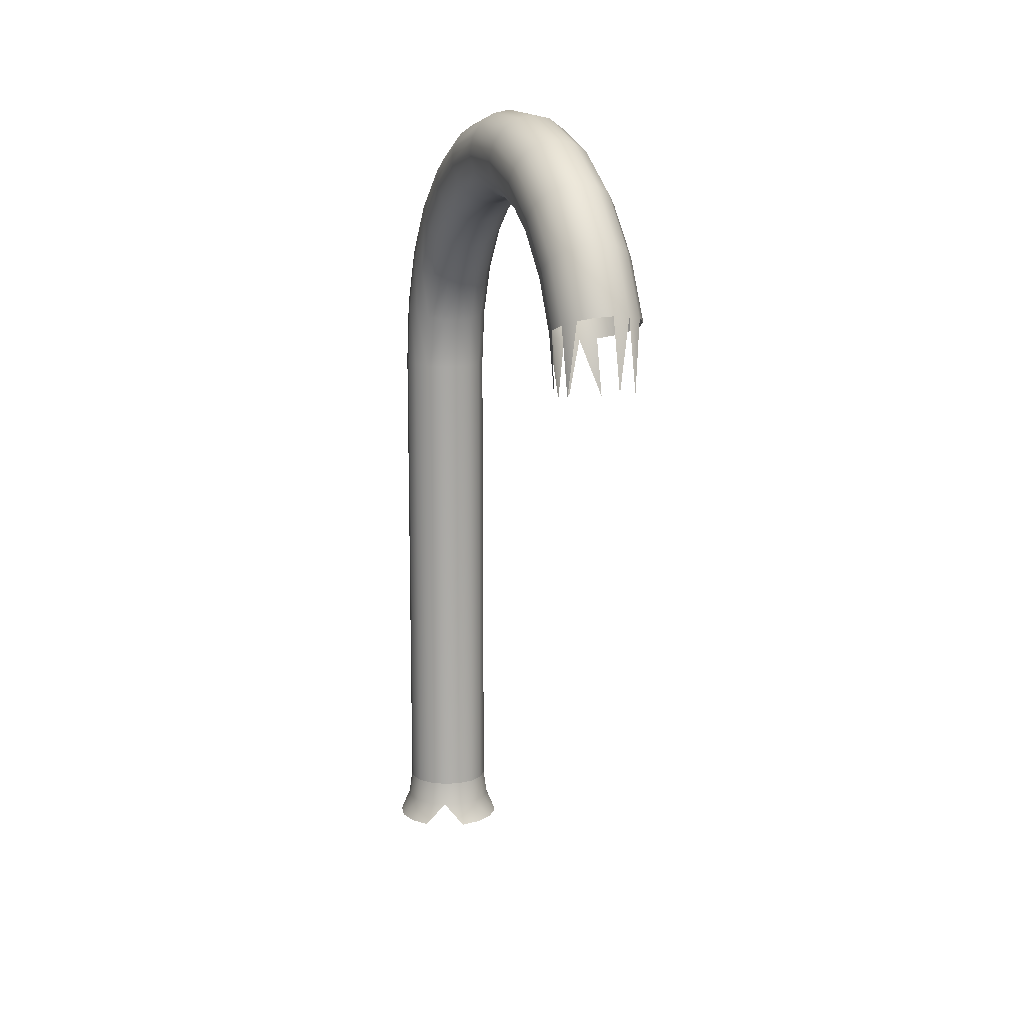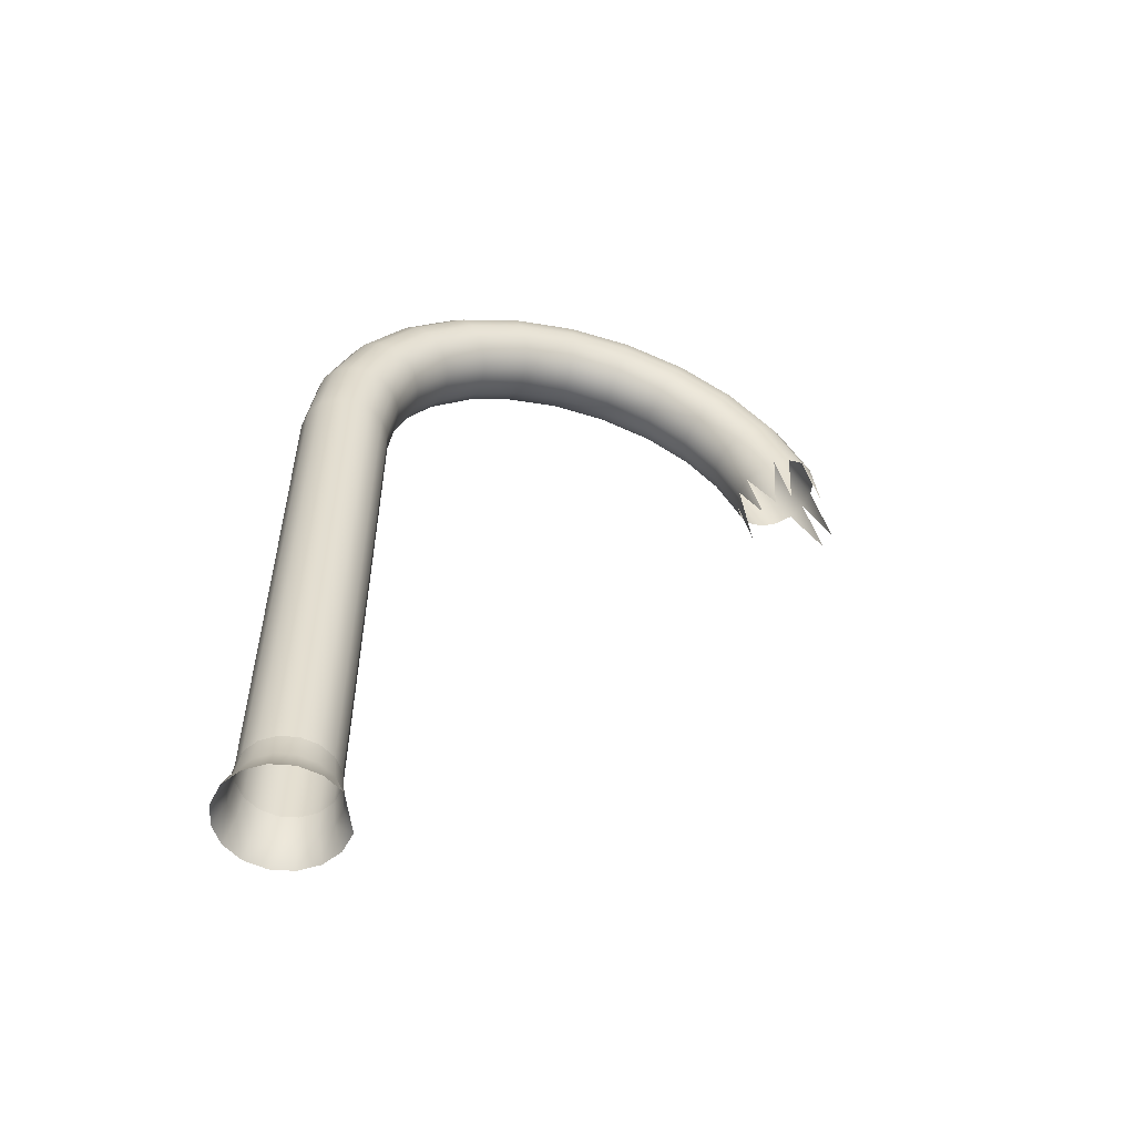
<metadata>
{"format":"obj","ext":"obj","renderer":"f3d","projection":"perspective","resolution":1024,"background":"white","views":[{"elev":12.2,"azim":-19.8,"up":"+Y"},{"elev":-54.0,"azim":-105.8,"up":"+Y"}]}
</metadata>
<code>
v 0.03956 -0.3829 -0.00693
v 0.06766 -0.3829 -0.02571
v 0.03385 -0.3478 -0.02071
v 0.006411 -0.3829 -0.000336
v 0.08644 -0.3829 -0.05381
v 0.05711 -0.3478 -0.03626
v 0.03191 -0.3099 -0.02541
v 0.006411 -0.3478 -0.01525
v -0.02103 -0.3478 -0.02071
v 0.09303 -0.3829 -0.08696
v 0.07266 -0.3478 -0.05952
v 0.05352 -0.3099 -0.03985
v -0.05484 -0.3829 -0.02571
v 0.08644 -0.3829 -0.1201
v 0.05352 0.4565 -0.03985
v 0.006411 -0.3099 -0.02034
v -0.01908 -0.3099 -0.02541
v -0.04429 -0.3478 -0.03626
v 0.07812 -0.3478 -0.08696
v 0.06796 -0.3099 -0.06146
v 0.03191 0.4556 -0.02541
v 0.06796 0.4579 -0.06146
v -0.07362 -0.3829 -0.05381
v 0.06766 -0.3829 -0.1482
v 0.07266 -0.3478 -0.1144
v 0.03191 0.5388 -0.01482
v 0.06796 0.5479 -0.05001
v 0.006411 0.4553 -0.02034
v -0.01908 0.4556 -0.02541
v -0.0407 -0.3099 -0.03985
v -0.05984 -0.3478 -0.05952
v 0.05711 -0.3478 -0.1377
v 0.07303 -0.3099 -0.08696
v 0.07303 0.4595 -0.08696
v 0.05352 0.5424 -0.02892
v 0.006411 0.5375 -0.009876
v 0.07303 0.5543 -0.07489
v -0.08021 -0.3829 -0.08696
v 0.03956 -0.3829 -0.167
v 0.03385 -0.3478 -0.1532
v 0.05352 -0.3099 -0.1341
v 0.06796 -0.3099 -0.1125
v 0.03191 0.6091 0.01322
v 0.006411 0.6066 0.01769
v 0.06796 0.6267 -0.01857
v 0.07303 0.6392 -0.04104
v -0.0407 0.4565 -0.03985
v -0.05514 -0.3099 -0.06146
v -0.0653 -0.3478 -0.08696
v -0.07362 -0.3829 -0.1201
v 0.03191 -0.3099 -0.1485
v 0.06796 0.4611 -0.1125
v 0.06796 0.5608 -0.09978
v 0.05352 0.6162 0.000491
v -0.01908 0.5388 -0.01482
v 0.06796 0.6516 -0.06352
v -0.05514 0.4579 -0.06146
v 0.006411 -0.3829 -0.1736
v 0.006411 -0.3478 -0.1587
v 0.05352 0.4625 -0.1341
v 0.03191 0.4634 -0.1485
v 0.03191 0.6701 0.05798
v 0.006411 0.6666 0.06169
v -0.01908 0.6091 0.01322
v 0.06796 0.6952 0.03162
v 0.07303 0.7128 0.01298
v 0.06796 0.7305 -0.005667
v -0.0407 0.5424 -0.02892
v -0.05514 0.5479 -0.05001
v -0.06021 0.4595 -0.08696
v -0.06021 -0.3099 -0.08696
v -0.05984 -0.3478 -0.1144
v -0.05484 -0.3829 -0.1482
v 0.006411 -0.3099 -0.1536
v 0.05352 0.5662 -0.1209
v 0.05352 0.6622 -0.08258
v 0.05352 0.6802 0.04742
v 0.05352 0.7455 -0.02147
v -0.06021 0.5543 -0.07489
v -0.04429 -0.3478 -0.1377
v -0.02674 -0.3829 -0.167
v -0.02103 -0.3478 -0.1532
v -0.01908 -0.3099 -0.1485
v 0.006411 0.4637 -0.1536
v 0.05352 0.7304 0.1089
v 0.006411 0.7137 0.1193
v -0.01908 0.6701 0.05798
v -0.0407 0.6162 0.000491
v 0.06796 0.7488 0.09734
v 0.07303 0.7706 0.08372
v 0.06796 0.7924 0.0701
v 0.05352 0.8109 0.05855
v -0.05514 0.6267 -0.01857
v -0.06021 0.6392 -0.04104
v -0.05514 0.4611 -0.1125
v -0.05514 0.5608 -0.09978
v -0.05514 -0.3099 -0.1125
v -0.0407 -0.3099 -0.1341
v -0.01908 0.4634 -0.1485
v 0.03191 0.5699 -0.135
v 0.03191 0.6693 -0.09531
v 0.03191 0.718 0.1166
v -0.01908 0.718 0.1166
v 0.03191 0.8233 0.05084
v -0.05514 0.6516 -0.06352
v -0.0407 0.4625 -0.1341
v -0.01908 0.5699 -0.135
v 0.006411 0.5711 -0.1399
v 0.03191 0.7556 -0.03203
v 0.05352 0.7636 0.181
v 0.06796 0.7844 0.1744
v 0.03191 0.7497 0.1853
v -0.01908 0.7497 0.1853
v -0.0407 0.6802 0.04742
v -0.05514 0.6952 0.03162
v 0.07303 0.8089 0.1667
v 0.06796 0.8334 0.159
v 0.05352 0.8542 0.1524
v -0.06021 0.7128 0.01298
v -0.05514 0.7305 -0.005667
v -0.0407 0.5662 -0.1209
v -0.0407 0.6622 -0.08258
v 0.006411 0.6717 -0.09978
v 0.006411 0.7448 0.1869
v -0.0407 0.7636 0.181
v -0.0407 0.7304 0.1089
v 0.006411 0.7591 -0.03574
v 0.03191 0.8681 0.148
v -0.0407 0.7455 -0.02147
v -0.01908 0.6693 -0.09531
v 0.03191 0.7632 0.2598
v 0.06796 0.7995 0.2579
v 0.07303 0.8251 0.2566
v 0.006411 0.7581 0.2601
v -0.01908 0.7632 0.2598
v -0.05514 0.7488 0.09734
v -0.06021 0.7706 0.08372
v 0.06796 0.8508 0.2552
v 0.05352 0.8726 0.2541
v 0.006411 0.8276 0.04813
v -0.05514 0.7924 0.0701
v -0.0407 0.8109 0.05855
v -0.01908 0.7556 -0.03203
v 0.05352 0.7777 0.2591
v -0.05514 0.7844 0.1744
v -0.0407 0.7777 0.2591
v 0.006411 0.8729 0.1465
v 0.03191 0.8871 0.2533
v 0.05352 0.7718 0.3382
v 0.006411 0.7526 0.3343
v 0.06796 0.7932 0.3426
v 0.07303 0.8184 0.3477
v -0.01908 0.7576 0.3353
v -0.05514 0.7995 0.2579
v -0.06021 0.8089 0.1667
v -0.05514 0.8334 0.159
v 0.06796 0.8436 0.3528
v -0.01908 0.8233 0.05084
v -0.01908 0.8681 0.148
v 0.05352 0.8649 0.3571
v -0.0407 0.8542 0.1524
v 0.03191 0.7576 0.3353
v -0.06021 0.8251 0.2566
v -0.0407 0.7718 0.3382
v -0.01908 0.8871 0.2533
v 0.006411 0.8922 0.2531
v 0.03191 0.8792 0.36
v 0.03191 0.7332 0.407
v 0.006411 0.7286 0.4047
v 0.05352 0.7463 0.4134
v 0.06796 0.7659 0.4229
v 0.07303 0.789 0.4342
v -0.05514 0.7932 0.3426
v -0.01908 0.7332 0.407
v -0.05514 0.8508 0.2552
v -0.0407 0.8726 0.2541
v 0.06796 0.8121 0.4454
v 0.03191 0.8448 0.4614
v -0.06021 0.8184 0.3477
v -0.0407 0.7463 0.4134
v 0.05352 0.8317 0.455
v 0.006411 0.8842 0.3611
v 0.006411 0.8494 0.4636
v 0.05352 0.7028 0.4797
v 0.03191 0.6917 0.4703
v -0.01908 0.6917 0.4703
v 0.06796 0.7194 0.4939
v 0.07303 0.7389 0.5106
v -0.05514 0.7659 0.4229
v -0.0407 0.7028 0.4797
v -0.05514 0.8436 0.3528
v -0.0407 0.8649 0.3571
v 0.06796 0.7585 0.5273
v -0.01908 0.8792 0.36
v 0.05352 0.775 0.5414
v 0.006411 0.79 0.5542
v 0.006411 0.6879 0.467
v -0.06021 0.789 0.4342
v 0.03191 0.7861 0.5509
v -0.01908 0.7861 0.5509
v 0.05352 0.6441 0.5331
v 0.03191 0.6357 0.5212
v -0.01908 0.6357 0.5212
v -0.0407 0.6441 0.5331
v 0.06796 0.6566 0.5509
v 0.07303 0.6713 0.572
v -0.05514 0.7194 0.4939
v -0.05514 0.8121 0.4454
v -0.01908 0.8448 0.4614
v 0.06796 0.686 0.593
v 0.03191 0.7069 0.6228
v 0.006411 0.7098 0.627
v 0.006411 0.6328 0.517
v -0.06021 0.7389 0.5106
v -0.0407 0.8317 0.455
v 0.05352 0.6985 0.6109
v -0.0407 0.775 0.5414
v -0.01908 0.7069 0.6228
v 0.05352 0.5738 0.5701
v 0.03191 0.5687 0.5564
v -0.01908 0.5687 0.5564
v -0.0407 0.5738 0.5701
v -0.05514 0.6566 0.5509
v 0.06796 0.5815 0.5905
v 0.07303 0.5905 0.6145
v -0.05514 0.7585 0.5273
v 0.06796 0.5995 0.6386
v 0.03191 0.6122 0.6726
v 0.006411 0.614 0.6774
v 0.006411 0.5669 0.5516
v -0.06021 0.6713 0.572
v 0.05352 0.6071 0.659
v -0.0407 0.6985 0.6109
v -0.01908 0.6122 0.6726
v 0.03191 0.4871 0.5756
v -0.01908 0.4871 0.5756
v -0.0407 0.4895 0.5899
v -0.05514 0.5815 0.5905
v -0.05514 0.686 0.593
v 0.03191 0.5077 0.6972
v 0.006411 0.5086 0.7023
v -0.06021 0.5905 0.6145
v -0.05514 0.5995 0.6386
v -0.0407 0.6071 0.659
v -0.05514 0.4931 0.6113
v -0.05514 0.5017 0.6616
f 2 3 1
f 1 3 2
f 3 2 6
f 6 2 3
f 3 4 1
f 1 4 3
f 5 6 2
f 2 6 5
f 6 7 3
f 3 7 6
f 4 3 8
f 8 3 4
f 6 5 11
f 11 5 6
f 7 6 12
f 12 6 7
f 7 8 3
f 3 8 7
f 9 4 8
f 8 4 9
f 10 11 5
f 5 11 10
f 11 12 6
f 6 12 11
f 15 7 12
f 12 7 15
f 8 7 16
f 16 7 8
f 8 17 9
f 9 17 8
f 13 9 18
f 18 9 13
f 14 19 10
f 10 19 14
f 11 10 19
f 19 10 11
f 12 11 20
f 20 11 12
f 7 15 21
f 21 15 7
f 12 22 15
f 15 22 12
f 21 16 7
f 7 16 21
f 17 8 16
f 16 8 17
f 17 18 9
f 9 18 17
f 18 23 13
f 13 23 18
f 19 14 25
f 25 14 19
f 19 20 11
f 11 20 19
f 22 12 20
f 20 12 22
f 15 26 21
f 21 26 15
f 27 15 22
f 22 15 27
f 16 21 28
f 28 21 16
f 16 29 17
f 17 29 16
f 18 17 30
f 30 17 18
f 23 18 31
f 31 18 23
f 32 14 24
f 24 14 32
f 14 32 25
f 25 32 14
f 25 33 19
f 19 33 25
f 20 19 33
f 33 19 20
f 20 34 22
f 22 34 20
f 26 15 35
f 35 15 26
f 36 21 26
f 26 21 36
f 15 27 35
f 35 27 15
f 22 37 27
f 27 37 22
f 21 36 28
f 28 36 21
f 29 16 28
f 28 16 29
f 29 30 17
f 17 30 29
f 30 31 18
f 18 31 30
f 31 38 23
f 23 38 31
f 24 40 32
f 32 40 24
f 41 25 32
f 32 25 41
f 33 25 42
f 42 25 33
f 34 20 33
f 33 20 34
f 37 22 34
f 34 22 37
f 35 43 26
f 26 43 35
f 26 44 36
f 36 44 26
f 45 35 27
f 27 35 45
f 46 27 37
f 37 27 46
f 36 29 28
f 28 29 36
f 30 29 47
f 47 29 30
f 31 30 48
f 48 30 31
f 38 31 49
f 49 31 38
f 40 24 39
f 39 24 40
f 51 32 40
f 40 32 51
f 25 41 42
f 42 41 25
f 32 51 41
f 41 51 32
f 52 33 42
f 42 33 52
f 33 52 34
f 34 52 33
f 34 53 37
f 37 53 34
f 43 35 54
f 54 35 43
f 44 26 43
f 43 26 44
f 44 55 36
f 36 55 44
f 35 45 54
f 54 45 35
f 27 46 45
f 45 46 27
f 37 56 46
f 46 56 37
f 29 36 55
f 55 36 29
f 55 47 29
f 29 47 55
f 57 30 47
f 47 30 57
f 30 57 48
f 48 57 30
f 48 49 31
f 31 49 48
f 49 50 38
f 38 50 49
f 58 40 39
f 39 40 58
f 59 51 40
f 40 51 59
f 60 42 41
f 41 42 60
f 61 41 51
f 51 41 61
f 42 60 52
f 52 60 42
f 53 34 52
f 52 34 53
f 56 37 53
f 53 37 56
f 54 62 43
f 43 62 54
f 43 63 44
f 44 63 43
f 55 44 64
f 64 44 55
f 65 54 45
f 45 54 65
f 66 45 46
f 46 45 66
f 67 46 56
f 56 46 67
f 47 55 68
f 68 55 47
f 47 69 57
f 57 69 47
f 70 48 57
f 57 48 70
f 49 48 71
f 71 48 49
f 50 49 72
f 72 49 50
f 40 58 59
f 59 58 40
f 51 59 74
f 74 59 51
f 41 61 60
f 60 61 41
f 74 61 51
f 51 61 74
f 75 52 60
f 60 52 75
f 52 75 53
f 53 75 52
f 53 76 56
f 56 76 53
f 62 54 77
f 77 54 62
f 63 43 62
f 62 43 63
f 63 64 44
f 44 64 63
f 64 68 55
f 55 68 64
f 54 65 77
f 77 65 54
f 45 66 65
f 65 66 45
f 46 67 66
f 66 67 46
f 56 78 67
f 67 78 56
f 69 47 68
f 68 47 69
f 79 57 69
f 69 57 79
f 48 70 71
f 71 70 48
f 57 79 70
f 70 79 57
f 71 72 49
f 49 72 71
f 80 50 72
f 72 50 80
f 50 80 73
f 73 80 50
f 58 82 59
f 59 82 58
f 59 83 74
f 74 83 59
f 61 75 60
f 60 75 61
f 61 74 84
f 84 74 61
f 76 53 75
f 75 53 76
f 78 56 76
f 76 56 78
f 85 62 77
f 77 62 85
f 62 86 63
f 63 86 62
f 64 63 87
f 87 63 64
f 68 64 88
f 88 64 68
f 89 77 65
f 65 77 89
f 90 65 66
f 66 65 90
f 91 66 67
f 67 66 91
f 92 67 78
f 78 67 92
f 68 93 69
f 69 93 68
f 69 94 79
f 79 94 69
f 95 71 70
f 70 71 95
f 96 70 79
f 79 70 96
f 72 71 97
f 97 71 72
f 72 98 80
f 80 98 72
f 82 73 80
f 80 73 82
f 82 58 81
f 81 58 82
f 83 59 82
f 82 59 83
f 99 74 83
f 83 74 99
f 75 61 100
f 100 61 75
f 74 99 84
f 84 99 74
f 84 100 61
f 61 100 84
f 100 76 75
f 75 76 100
f 101 78 76
f 76 78 101
f 62 85 102
f 102 85 62
f 77 89 85
f 85 89 77
f 86 62 102
f 102 62 86
f 103 63 86
f 86 63 103
f 63 103 87
f 87 103 63
f 87 88 64
f 64 88 87
f 93 68 88
f 88 68 93
f 65 90 89
f 89 90 65
f 66 91 90
f 90 91 66
f 67 92 91
f 91 92 67
f 78 104 92
f 92 104 78
f 94 69 93
f 93 69 94
f 105 79 94
f 94 79 105
f 71 95 97
f 97 95 71
f 70 96 95
f 95 96 70
f 79 105 96
f 96 105 79
f 98 72 97
f 97 72 98
f 83 80 98
f 98 80 83
f 73 82 81
f 81 82 73
f 80 83 82
f 82 83 80
f 83 106 99
f 99 106 83
f 107 84 99
f 99 84 107
f 100 84 108
f 108 84 100
f 76 100 101
f 101 100 76
f 78 101 109
f 109 101 78
f 110 102 85
f 85 102 110
f 111 85 89
f 89 85 111
f 112 86 102
f 102 86 112
f 86 113 103
f 103 113 86
f 103 114 87
f 87 114 103
f 88 87 114
f 114 87 88
f 88 115 93
f 93 115 88
f 116 89 90
f 90 89 116
f 117 90 91
f 91 90 117
f 118 91 92
f 92 91 118
f 104 78 109
f 109 78 104
f 104 118 92
f 92 118 104
f 93 119 94
f 94 119 93
f 94 120 105
f 105 120 94
f 106 97 95
f 95 97 106
f 121 95 96
f 96 95 121
f 122 96 105
f 105 96 122
f 97 106 98
f 98 106 97
f 106 83 98
f 98 83 106
f 121 99 106
f 106 99 121
f 84 107 108
f 108 107 84
f 99 121 107
f 107 121 99
f 108 101 100
f 100 101 108
f 123 109 101
f 101 109 123
f 102 110 112
f 112 110 102
f 85 111 110
f 110 111 85
f 89 116 111
f 111 116 89
f 86 112 124
f 124 112 86
f 113 86 124
f 124 86 113
f 125 103 113
f 113 103 125
f 114 103 126
f 126 103 114
f 115 88 114
f 114 88 115
f 119 93 115
f 115 93 119
f 90 117 116
f 116 117 90
f 91 118 117
f 117 118 91
f 127 104 109
f 109 104 127
f 118 104 128
f 128 104 118
f 120 94 119
f 119 94 120
f 129 105 120
f 120 105 129
f 95 121 106
f 106 121 95
f 96 122 121
f 121 122 96
f 105 129 122
f 122 129 105
f 130 108 107
f 107 108 130
f 122 107 121
f 121 107 122
f 101 108 123
f 123 108 101
f 109 123 127
f 127 123 109
f 110 131 112
f 112 131 110
f 132 110 111
f 111 110 132
f 133 111 116
f 116 111 133
f 112 134 124
f 124 134 112
f 134 113 124
f 124 113 134
f 103 125 126
f 126 125 103
f 135 125 113
f 113 125 135
f 136 114 126
f 126 114 136
f 114 136 115
f 115 136 114
f 115 137 119
f 119 137 115
f 138 116 117
f 117 116 138
f 139 117 118
f 118 117 139
f 104 127 140
f 140 127 104
f 140 128 104
f 104 128 140
f 128 139 118
f 118 139 128
f 119 141 120
f 120 141 119
f 120 142 129
f 129 142 120
f 129 130 122
f 122 130 129
f 108 130 123
f 123 130 108
f 107 122 130
f 130 122 107
f 123 143 127
f 127 143 123
f 131 110 144
f 144 110 131
f 134 112 131
f 131 112 134
f 110 132 144
f 144 132 110
f 111 133 132
f 132 133 111
f 116 138 133
f 133 138 116
f 113 134 135
f 135 134 113
f 145 126 125
f 125 126 145
f 125 135 146
f 146 135 125
f 126 145 136
f 136 145 126
f 137 115 136
f 136 115 137
f 141 119 137
f 137 119 141
f 117 139 138
f 138 139 117
f 143 140 127
f 127 140 143
f 128 140 147
f 147 140 128
f 139 128 148
f 148 128 139
f 142 120 141
f 141 120 142
f 142 143 129
f 129 143 142
f 130 129 143
f 143 129 130
f 143 123 130
f 130 123 143
f 149 131 144
f 144 131 149
f 131 150 134
f 134 150 131
f 132 149 144
f 144 149 132
f 133 151 132
f 132 151 133
f 138 152 133
f 133 152 138
f 134 153 135
f 135 153 134
f 125 154 145
f 145 154 125
f 153 146 135
f 135 146 153
f 154 125 146
f 146 125 154
f 155 136 145
f 145 136 155
f 136 155 137
f 137 155 136
f 137 156 141
f 141 156 137
f 139 157 138
f 138 157 139
f 140 143 158
f 158 143 140
f 140 159 147
f 147 159 140
f 147 148 128
f 128 148 147
f 148 160 139
f 139 160 148
f 141 161 142
f 142 161 141
f 143 142 158
f 158 142 143
f 131 149 162
f 162 149 131
f 150 131 162
f 162 131 150
f 153 134 150
f 150 134 153
f 149 132 151
f 151 132 149
f 151 133 152
f 152 133 151
f 152 138 157
f 157 138 152
f 163 145 154
f 154 145 163
f 146 153 164
f 164 153 146
f 164 154 146
f 146 154 164
f 145 163 155
f 155 163 145
f 156 137 155
f 155 137 156
f 161 141 156
f 156 141 161
f 157 139 160
f 160 139 157
f 159 140 158
f 158 140 159
f 165 147 159
f 159 147 165
f 148 147 166
f 166 147 148
f 160 148 167
f 167 148 160
f 159 142 161
f 161 142 159
f 142 159 158
f 158 159 142
f 149 168 162
f 162 168 149
f 162 169 150
f 150 169 162
f 169 153 150
f 150 153 169
f 151 170 149
f 149 170 151
f 152 171 151
f 151 171 152
f 157 172 152
f 152 172 157
f 173 163 154
f 154 163 173
f 174 164 153
f 153 164 174
f 154 164 173
f 173 164 154
f 175 155 163
f 163 155 175
f 155 175 156
f 156 175 155
f 156 176 161
f 161 176 156
f 160 177 157
f 157 177 160
f 147 165 166
f 166 165 147
f 161 165 159
f 159 165 161
f 166 167 148
f 148 167 166
f 178 160 167
f 167 160 178
f 168 149 170
f 170 149 168
f 169 162 168
f 168 162 169
f 153 169 174
f 174 169 153
f 170 151 171
f 171 151 170
f 171 152 172
f 172 152 171
f 172 157 177
f 177 157 172
f 163 173 179
f 179 173 163
f 164 174 180
f 180 174 164
f 180 173 164
f 164 173 180
f 179 175 163
f 163 175 179
f 176 156 175
f 175 156 176
f 165 161 176
f 176 161 165
f 177 160 181
f 181 160 177
f 165 182 166
f 166 182 165
f 167 166 182
f 182 166 167
f 160 178 181
f 181 178 160
f 167 183 178
f 178 183 167
f 184 168 170
f 170 168 184
f 185 169 168
f 168 169 185
f 169 186 174
f 174 186 169
f 171 184 170
f 170 184 171
f 172 187 171
f 171 187 172
f 177 188 172
f 172 188 177
f 189 179 173
f 173 179 189
f 174 190 180
f 180 190 174
f 173 180 189
f 189 180 173
f 175 179 191
f 191 179 175
f 191 176 175
f 175 176 191
f 192 165 176
f 176 165 192
f 181 193 177
f 177 193 181
f 182 165 194
f 194 165 182
f 183 167 182
f 182 167 183
f 178 195 181
f 181 195 178
f 196 178 183
f 183 178 196
f 168 184 185
f 185 184 168
f 169 185 197
f 197 185 169
f 186 169 197
f 197 169 186
f 190 174 186
f 186 174 190
f 184 171 187
f 187 171 184
f 187 172 188
f 188 172 187
f 188 177 193
f 193 177 188
f 179 189 198
f 198 189 179
f 190 189 180
f 180 189 190
f 198 191 179
f 179 191 198
f 176 191 192
f 192 191 176
f 165 192 194
f 194 192 165
f 193 181 195
f 195 181 193
f 194 183 182
f 182 183 194
f 195 178 199
f 199 178 195
f 178 196 199
f 199 196 178
f 183 200 196
f 196 200 183
f 201 185 184
f 184 185 201
f 202 197 185
f 185 197 202
f 197 203 186
f 186 203 197
f 186 204 190
f 190 204 186
f 187 201 184
f 184 201 187
f 188 205 187
f 187 205 188
f 193 206 188
f 188 206 193
f 207 198 189
f 189 198 207
f 189 190 207
f 207 190 189
f 191 198 208
f 208 198 191
f 208 192 191
f 191 192 208
f 192 209 194
f 194 209 192
f 195 210 193
f 193 210 195
f 183 194 209
f 209 194 183
f 211 195 199
f 199 195 211
f 212 199 196
f 196 199 212
f 200 183 209
f 209 183 200
f 200 212 196
f 196 212 200
f 185 201 202
f 202 201 185
f 197 202 213
f 213 202 197
f 203 197 213
f 213 197 203
f 204 186 203
f 203 186 204
f 204 207 190
f 190 207 204
f 201 187 205
f 205 187 201
f 205 188 206
f 206 188 205
f 206 193 210
f 210 193 206
f 198 207 214
f 214 207 198
f 214 208 198
f 198 208 214
f 192 208 215
f 215 208 192
f 209 192 215
f 215 192 209
f 210 195 216
f 216 195 210
f 195 211 216
f 216 211 195
f 199 212 211
f 211 212 199
f 209 217 200
f 200 217 209
f 212 200 218
f 218 200 212
f 219 202 201
f 201 202 219
f 220 213 202
f 202 213 220
f 213 221 203
f 203 221 213
f 203 222 204
f 204 222 203
f 207 204 223
f 223 204 207
f 205 219 201
f 201 219 205
f 206 224 205
f 205 224 206
f 210 225 206
f 206 225 210
f 223 214 207
f 207 214 223
f 208 214 226
f 226 214 208
f 226 215 208
f 208 215 226
f 217 209 215
f 215 209 217
f 216 227 210
f 210 227 216
f 228 216 211
f 211 216 228
f 229 211 212
f 212 211 229
f 217 218 200
f 200 218 217
f 218 229 212
f 212 229 218
f 202 219 220
f 220 219 202
f 213 220 230
f 230 220 213
f 221 213 230
f 230 213 221
f 222 203 221
f 221 203 222
f 222 223 204
f 204 223 222
f 219 205 224
f 224 205 219
f 224 206 225
f 225 206 224
f 225 210 227
f 227 210 225
f 214 223 231
f 231 223 214
f 231 226 214
f 214 226 231
f 215 226 217
f 217 226 215
f 227 216 232
f 232 216 227
f 216 228 232
f 232 228 216
f 211 229 228
f 228 229 211
f 218 217 233
f 233 217 218
f 229 218 234
f 234 218 229
f 235 230 220
f 220 230 235
f 230 236 221
f 221 236 230
f 221 237 222
f 222 237 221
f 223 222 238
f 238 222 223
f 238 231 223
f 223 231 238
f 226 231 239
f 239 231 226
f 239 217 226
f 226 217 239
f 240 232 228
f 228 232 240
f 241 228 229
f 229 228 241
f 217 239 233
f 233 239 217
f 233 234 218
f 218 234 233
f 237 238 222
f 222 238 237
f 231 238 242
f 242 238 231
f 242 239 231
f 231 239 242
f 243 233 239
f 239 233 243
f 234 233 244
f 244 233 234
f 245 242 238
f 238 242 245
f 239 242 243
f 243 242 239
f 233 243 244
f 244 243 233
f 246 244 243
f 243 244 246

</code>
